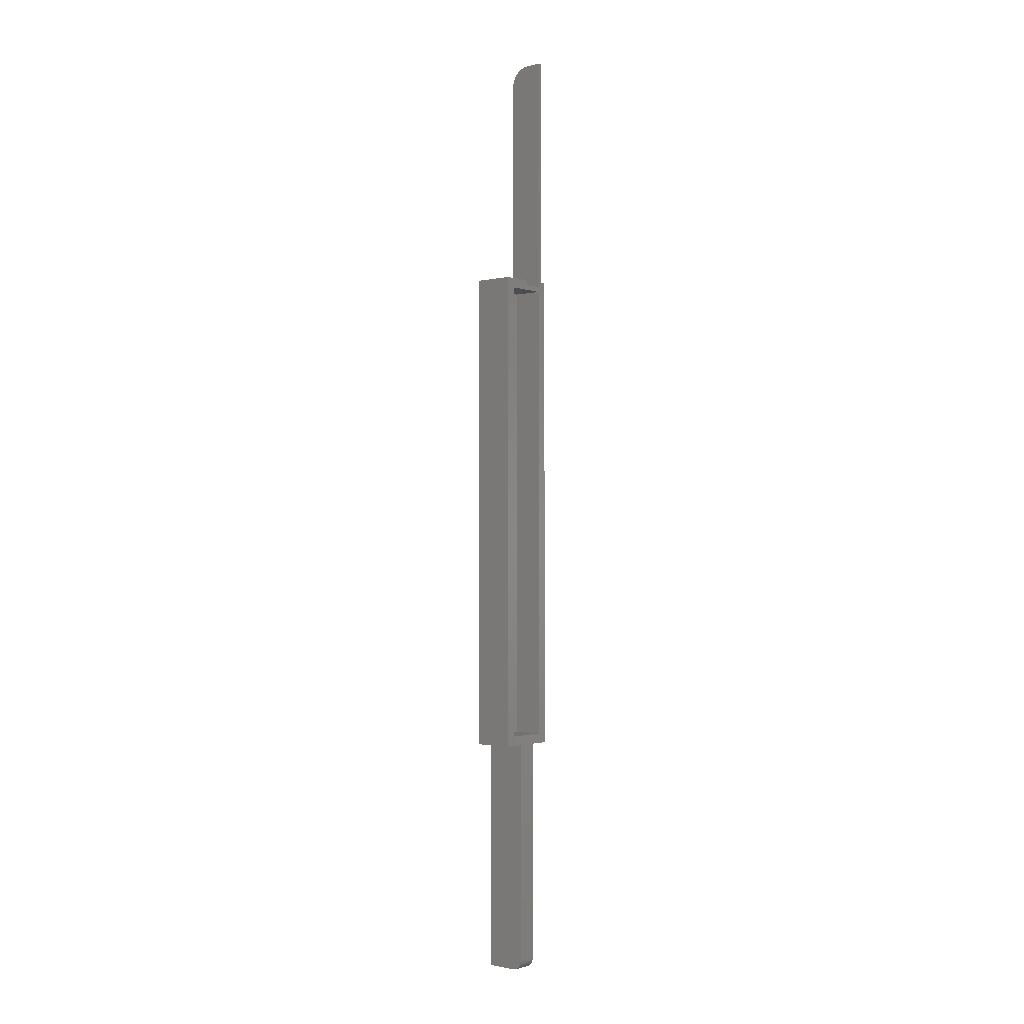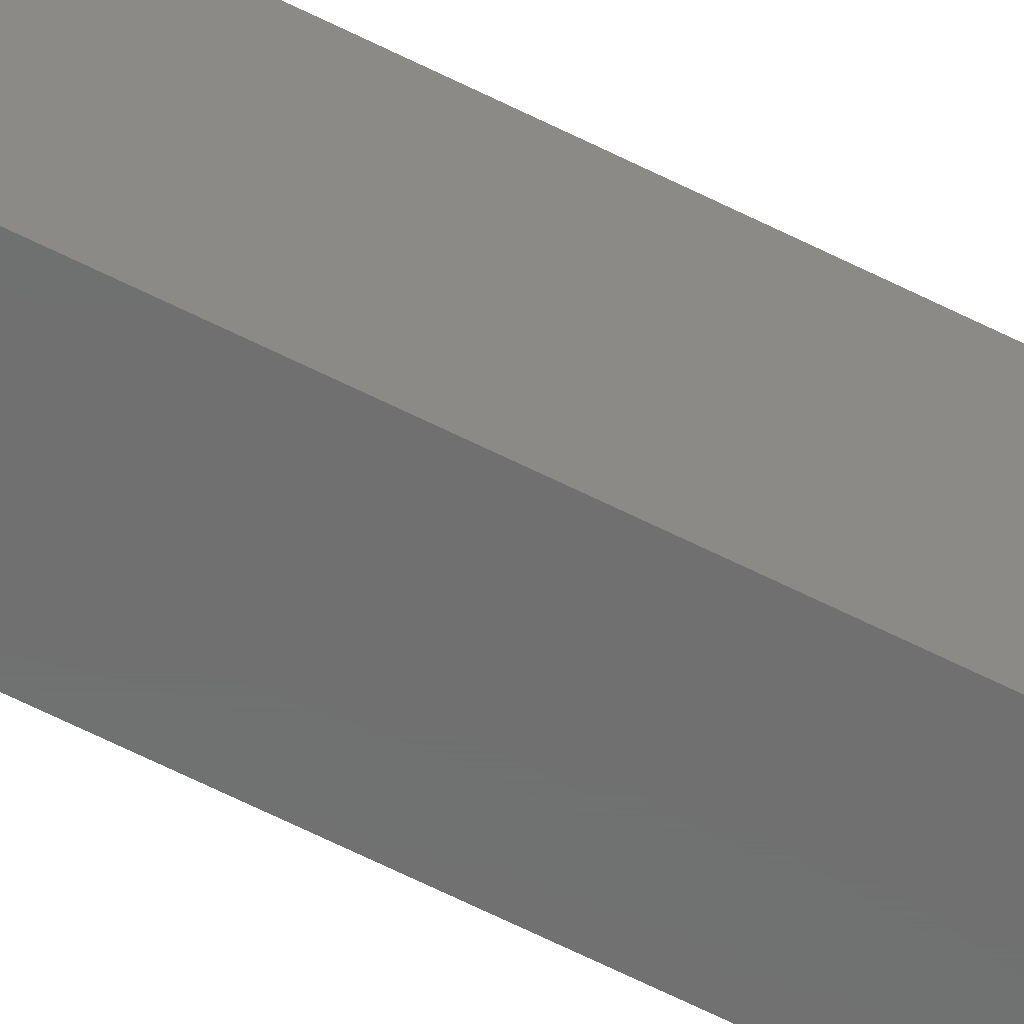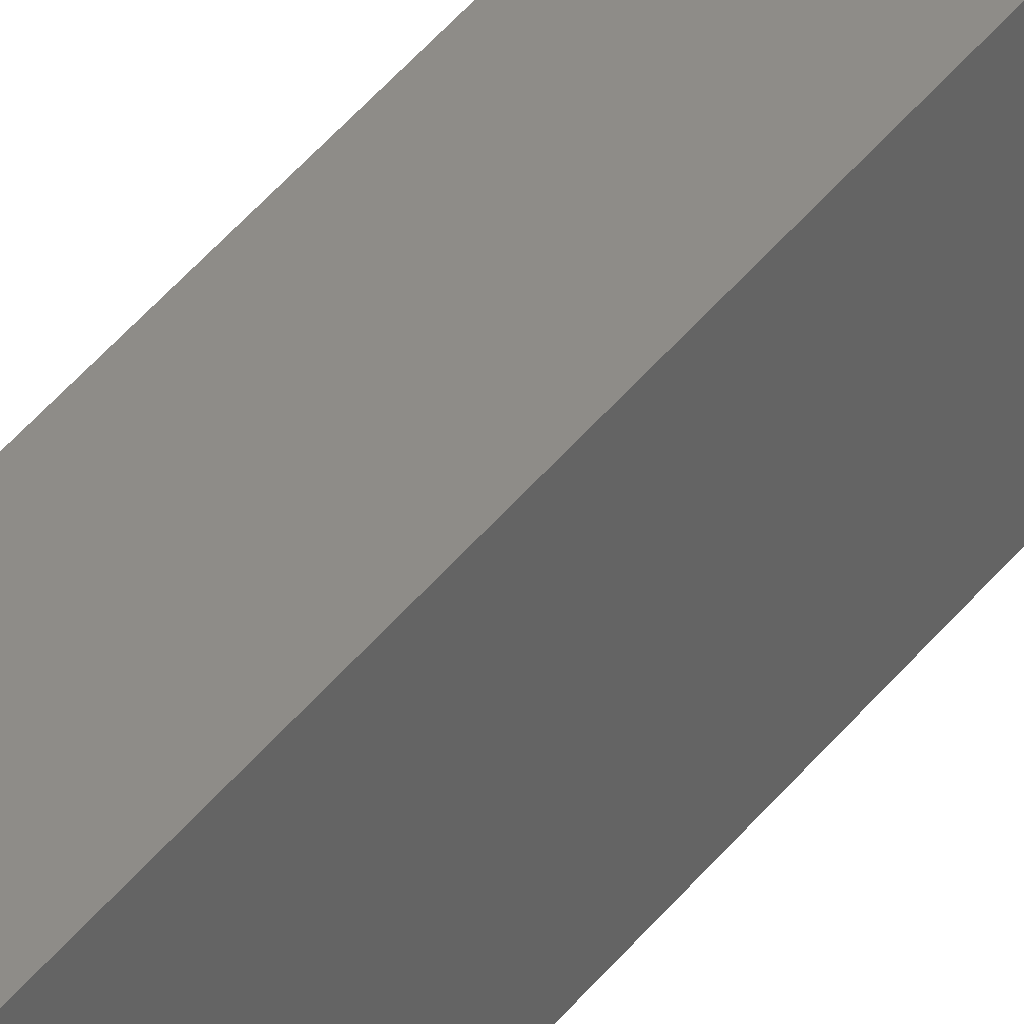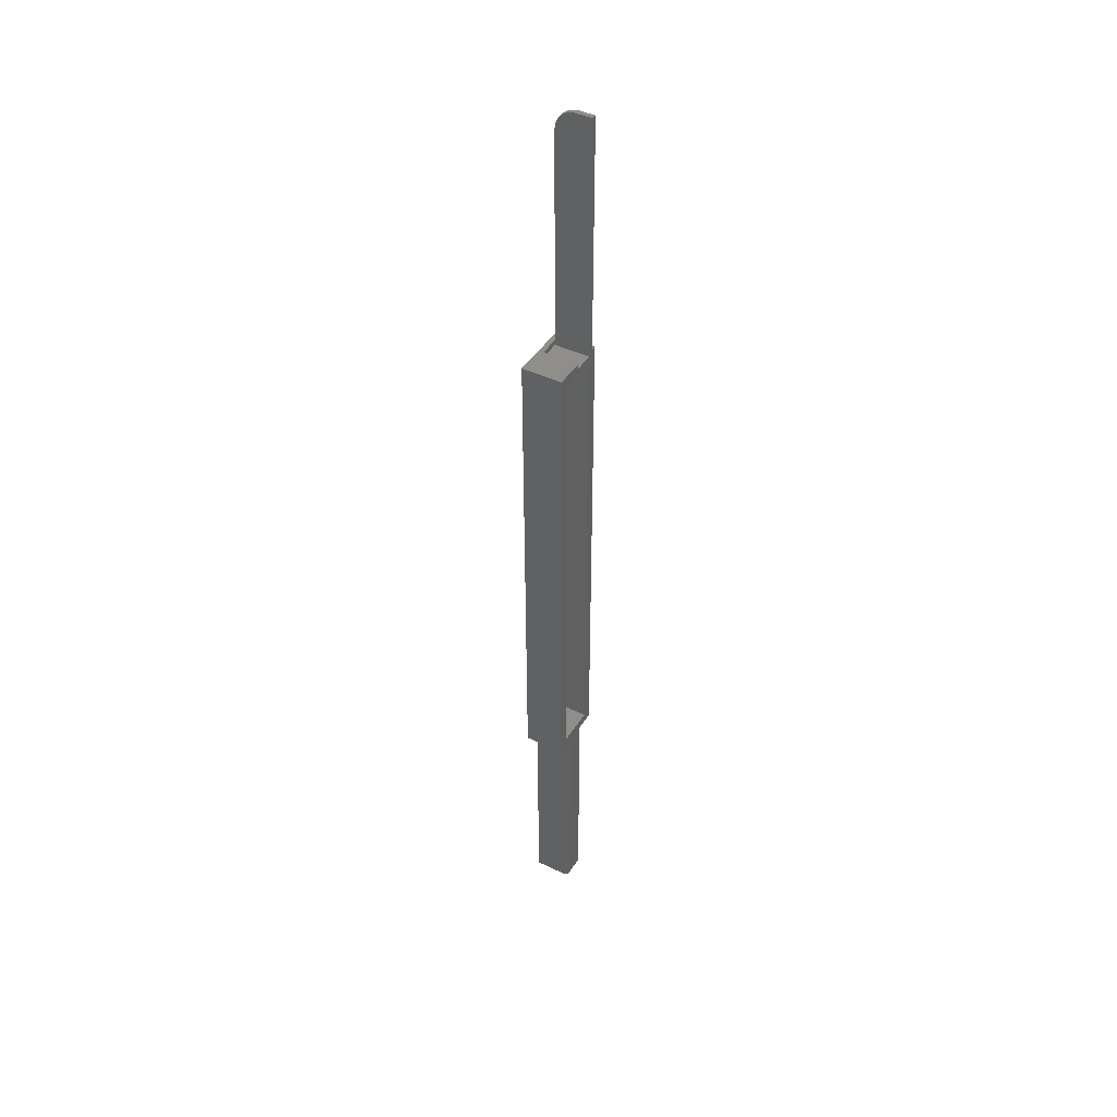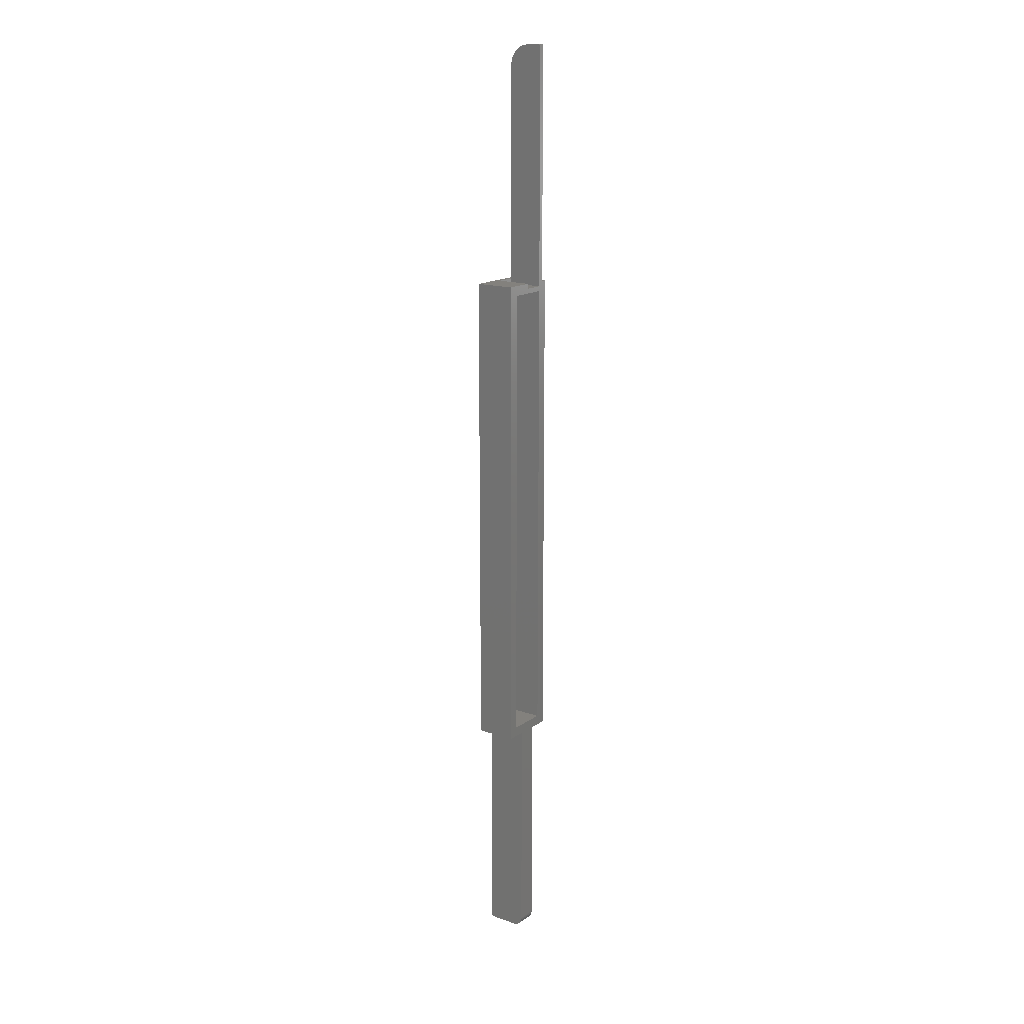
<metadata>
{"format":"stl","ext":"stl","renderer":"f3d","projection":"perspective","resolution":1024,"background":"white","views":[{"elev":-1.3,"azim":-140.0,"up":"+Z"},{"elev":-59.3,"azim":62.0,"up":"+Y"},{"elev":37.1,"azim":31.5,"up":"+Y"},{"elev":43.3,"azim":-150.2,"up":"+Z"},{"elev":16.0,"azim":-144.4,"up":"+Z"}]}
</metadata>
<code>
# stl→obj: 70 verts, 136 faces
v 0.02401 -0.03125 0.375
v 0.02401 -0.03125 0.3828
v 0.02401 3.451e-18 0.375
v 0.02401 3.885e-18 0.3828
v -0.03125 0 0.375
v -0.03125 8.674e-19 0.3828
v -0.00114 -0.03125 0.7494
v 0.004722 -0.03125 0.7476
v -0.007237 -0.03125 0.75
v -0.03125 -0.03125 0.375
v -0.03125 -0.03125 0.75
v 0.01012 -0.03125 0.7447
v 0.01486 -0.03125 0.7408
v 0.01875 -0.03125 0.7361
v 0.02163 -0.03125 0.7307
v 0.02341 -0.03125 0.7248
v 0.02401 -0.03125 0.7188
v -0.03125 0.03125 0.3672
v -0.03125 -0.03125 0.3672
v -0.03125 0.04688 0.3828
v -0.03125 0.04688 -0.3828
v -0.03125 0.03125 -0.3672
v -0.03125 -0.03906 0.3828
v -0.03125 -0.03906 0.75
v -0.03125 0.01562 -0.3828
v -0.03125 -0.01562 -0.3828
v -0.03125 -0.03125 -0.3672
v -0.03125 -0.04688 -0.3828
v -0.03125 -0.04688 0.3828
v -0.03125 -0.01562 -0.7344
v -0.03125 0.01562 -0.7344
v 0.02401 -0.03906 0.3828
v 0.02401 -0.03906 0.7188
v -0.007237 -0.03906 0.75
v -0.00114 -0.03906 0.7494
v 0.004722 -0.03906 0.7476
v 0.01012 -0.03906 0.7447
v 0.01486 -0.03906 0.7408
v 0.01875 -0.03906 0.7361
v 0.02163 -0.03906 0.7307
v 0.02341 -0.03906 0.7248
v 0.03183 -0.04688 0.3828
v 0.03183 0.04688 0.3828
v 0.0162 0.03125 0.3672
v 0.0162 -0.03125 0.3672
v 0.0162 0.03125 -0.3672
v 0.0162 4.373e-17 -0.3672
v 0.0162 -0.03125 -0.3672
v 0.03183 -0.04688 -0.3828
v 0.03183 -0.01562 -0.3828
v 0.03183 0.01562 -0.3828
v 0.03183 0.04688 -0.3828
v 0.03183 0.01562 -0.75
v 0.03183 -0.01562 -0.75
v -0.01562 0.01562 -0.75
v -0.01562 -0.01562 -0.75
v -0.03006 -0.01562 -0.7404
v -0.03095 -0.01562 -0.7374
v -0.01867 -0.01562 -0.7497
v -0.02862 -0.01562 -0.7431
v -0.02667 -0.01562 -0.7454
v -0.02431 -0.01562 -0.7474
v -0.0216 -0.01562 -0.7488
v -0.03006 0.01562 -0.7404
v -0.03095 0.01562 -0.7374
v -0.01867 0.01562 -0.7497
v -0.0216 0.01562 -0.7488
v -0.02431 0.01562 -0.7474
v -0.02667 0.01562 -0.7454
v -0.02862 0.01562 -0.7431
f 1 2 3
f 3 2 4
f 5 3 6
f 6 3 4
f 7 8 9
f 1 10 2
f 11 9 8
f 11 8 12
f 11 12 13
f 11 13 14
f 11 14 15
f 11 15 16
f 11 16 17
f 11 17 2
f 11 2 10
f 5 18 10
f 18 19 10
f 20 21 22
f 20 22 18
f 20 18 5
f 20 5 6
f 23 24 11
f 23 11 10
f 23 10 19
f 22 21 25
f 22 25 26
f 22 26 27
f 28 29 23
f 28 23 19
f 28 19 27
f 28 27 26
f 26 25 30
f 30 25 31
f 32 2 33
f 33 2 17
f 34 9 24
f 24 9 11
f 9 34 7
f 7 34 35
f 7 35 8
f 8 35 36
f 8 36 12
f 12 36 37
f 12 37 13
f 13 37 38
f 13 38 14
f 14 38 39
f 14 39 15
f 15 39 40
f 15 40 16
f 16 40 41
f 16 41 17
f 17 41 33
f 42 43 4
f 42 4 2
f 42 2 32
f 42 32 23
f 42 23 29
f 43 20 4
f 4 20 6
f 10 1 5
f 5 1 3
f 34 36 35
f 24 23 32
f 24 32 33
f 24 33 41
f 24 41 40
f 24 40 39
f 24 39 38
f 24 38 37
f 24 37 36
f 24 36 34
f 44 45 18
f 18 45 19
f 46 22 47
f 47 22 27
f 47 27 48
f 22 46 18
f 18 46 44
f 27 19 48
f 48 19 45
f 42 49 50
f 42 50 51
f 42 51 52
f 42 52 43
f 53 51 54
f 54 51 50
f 55 53 56
f 56 53 54
f 56 54 57
f 50 57 54
f 30 58 57
f 30 57 50
f 30 50 26
f 59 56 57
f 59 57 60
f 59 60 61
f 59 61 62
f 59 62 63
f 64 53 55
f 64 65 31
f 51 53 64
f 51 64 31
f 51 31 25
f 66 67 68
f 66 68 69
f 66 69 70
f 66 70 64
f 66 64 55
f 30 31 58
f 58 31 65
f 58 65 57
f 57 65 64
f 57 64 60
f 60 64 70
f 60 70 61
f 61 70 69
f 61 69 62
f 62 69 68
f 62 68 63
f 63 68 67
f 63 67 59
f 59 67 66
f 59 66 56
f 56 66 55
f 26 50 28
f 28 50 49
f 21 52 25
f 25 52 51
f 21 20 52
f 52 20 43
f 28 49 29
f 29 49 42
f 44 46 45
f 45 46 47
f 45 47 48

</code>
